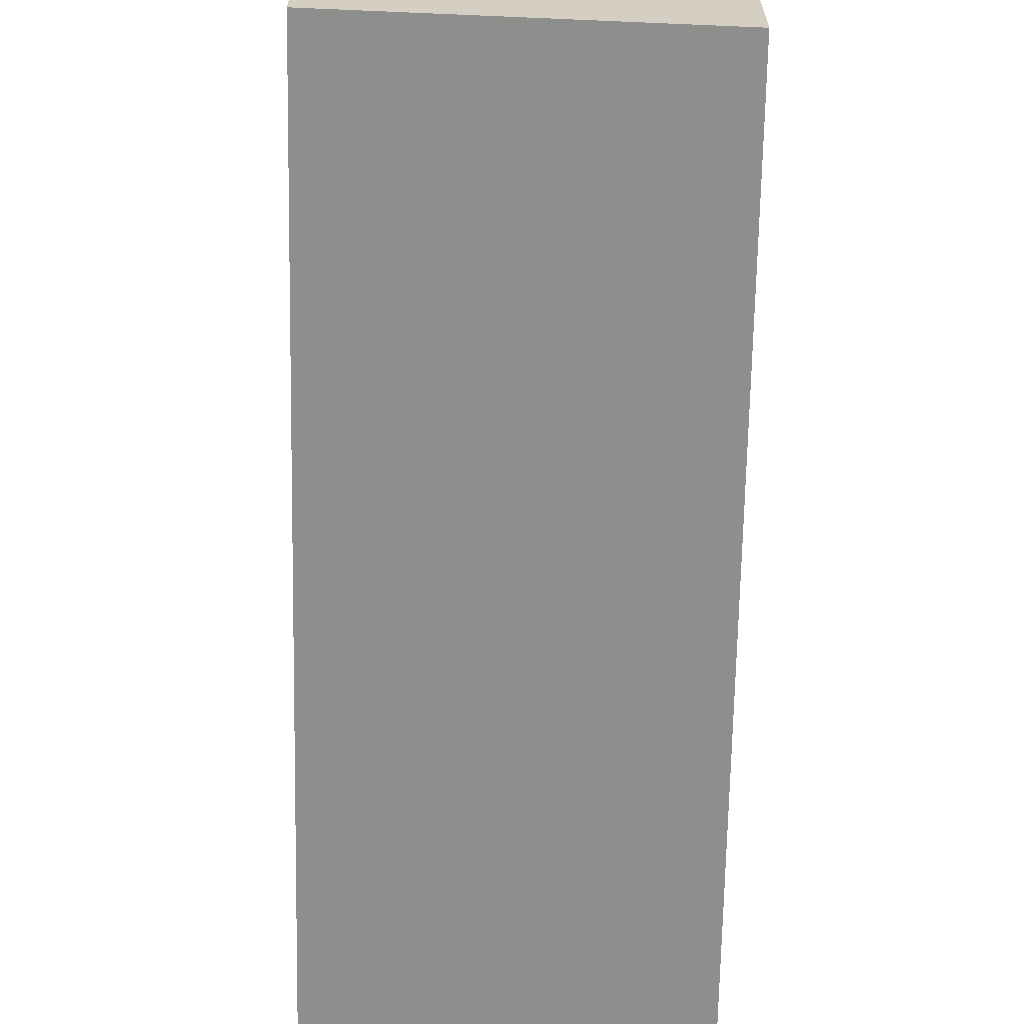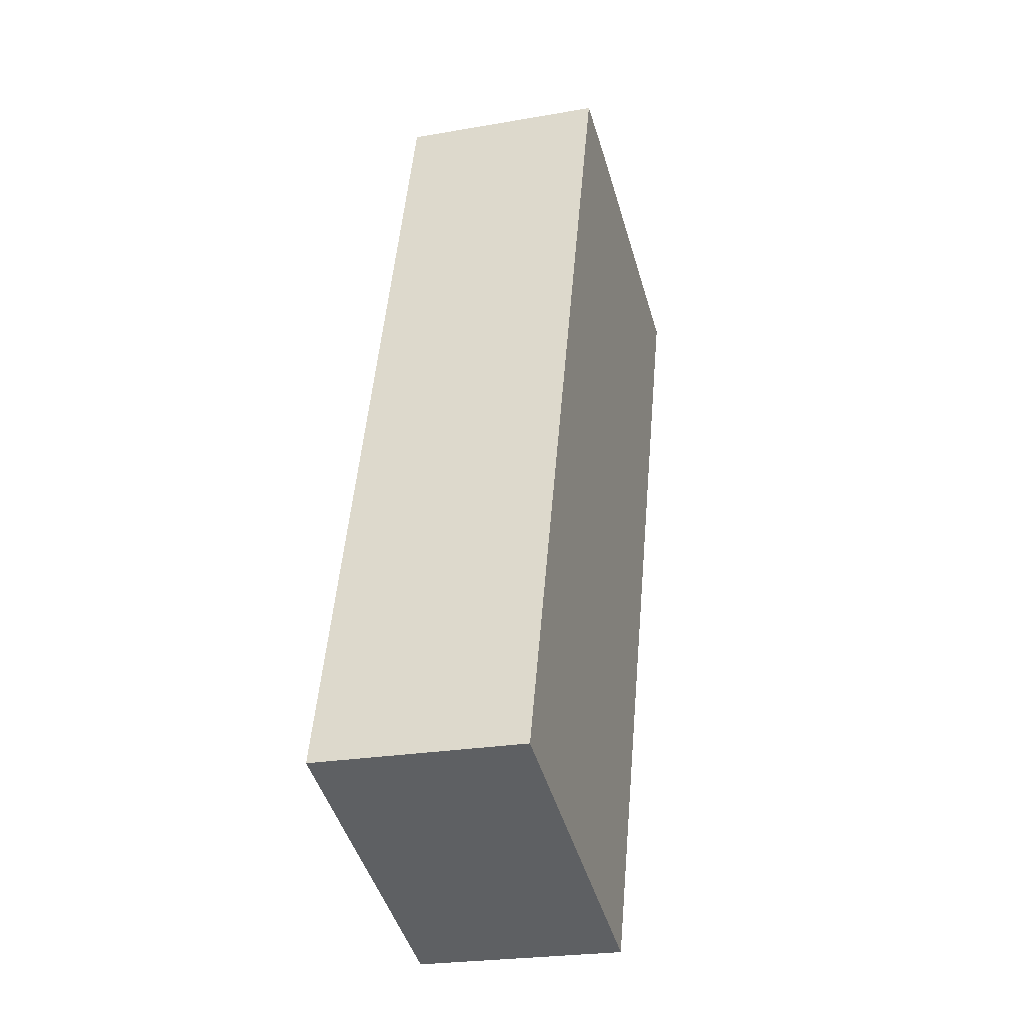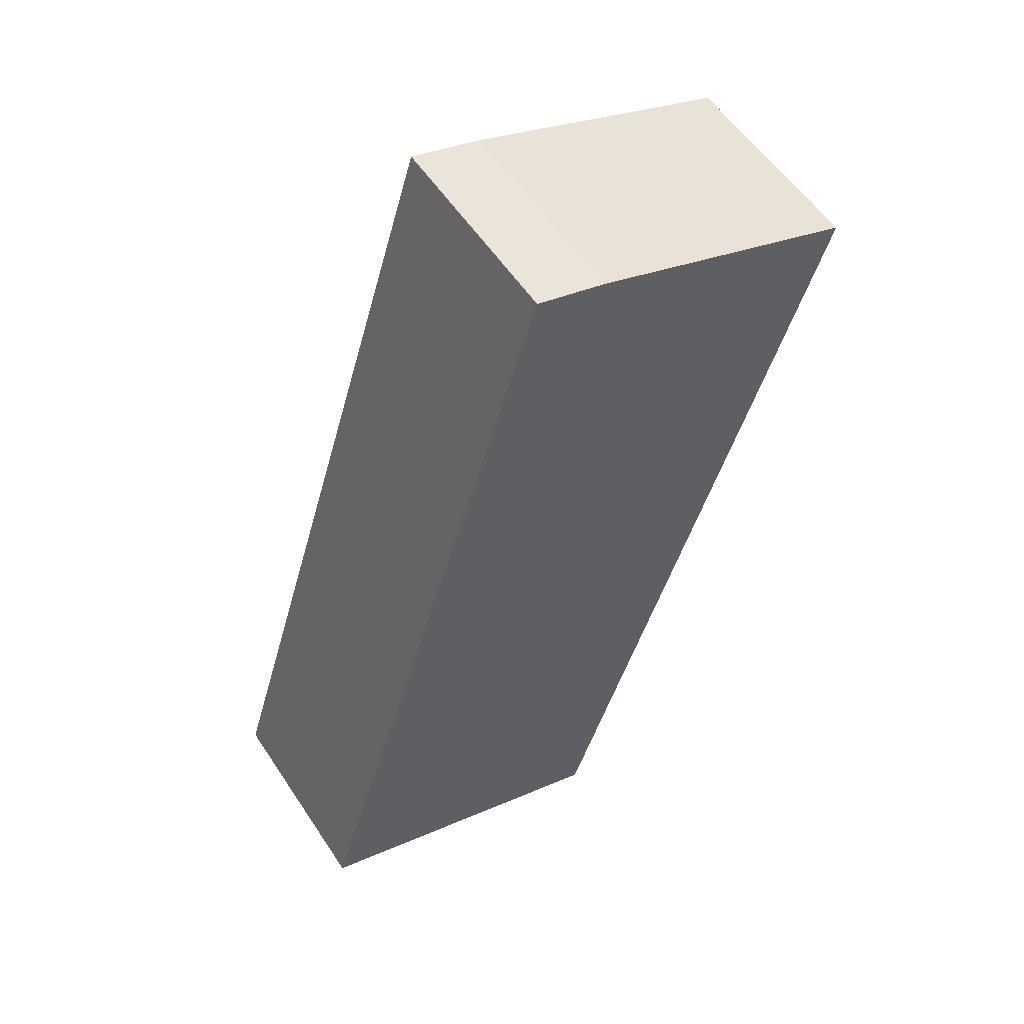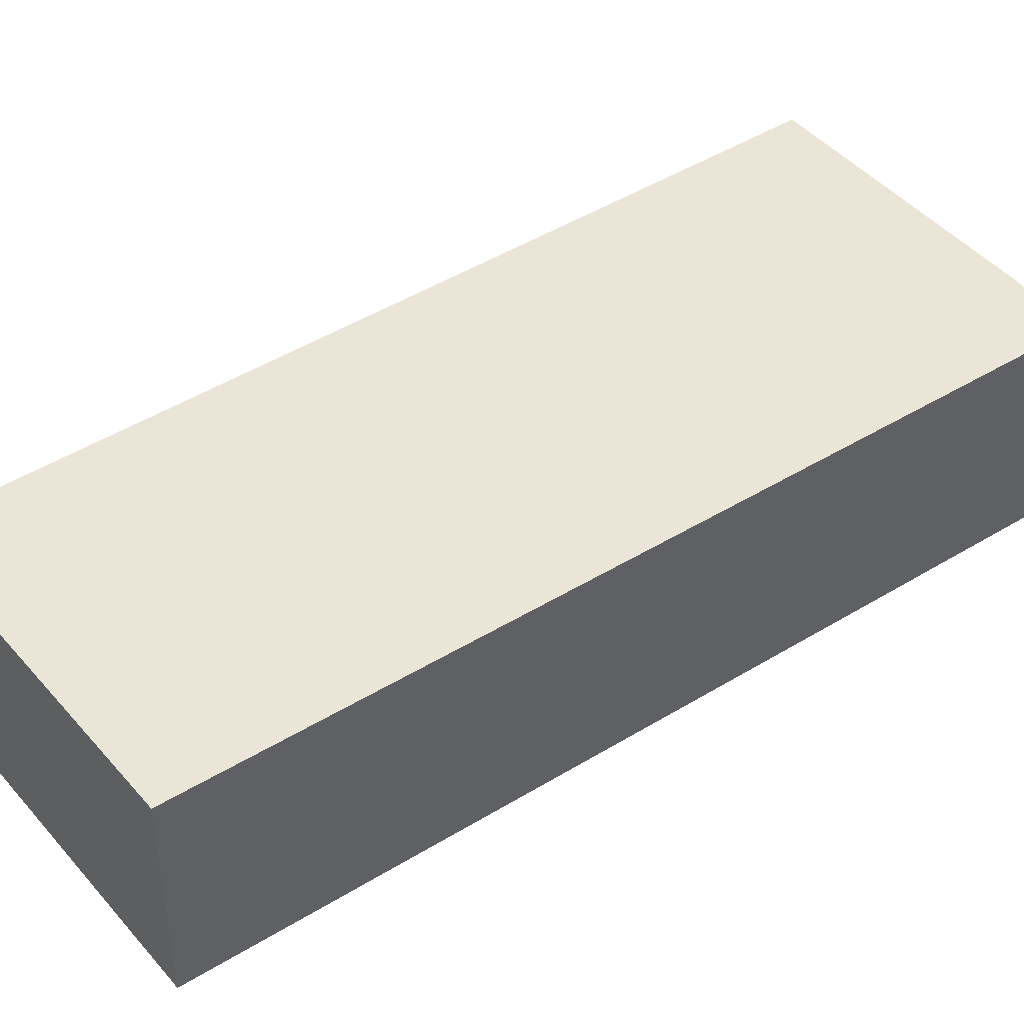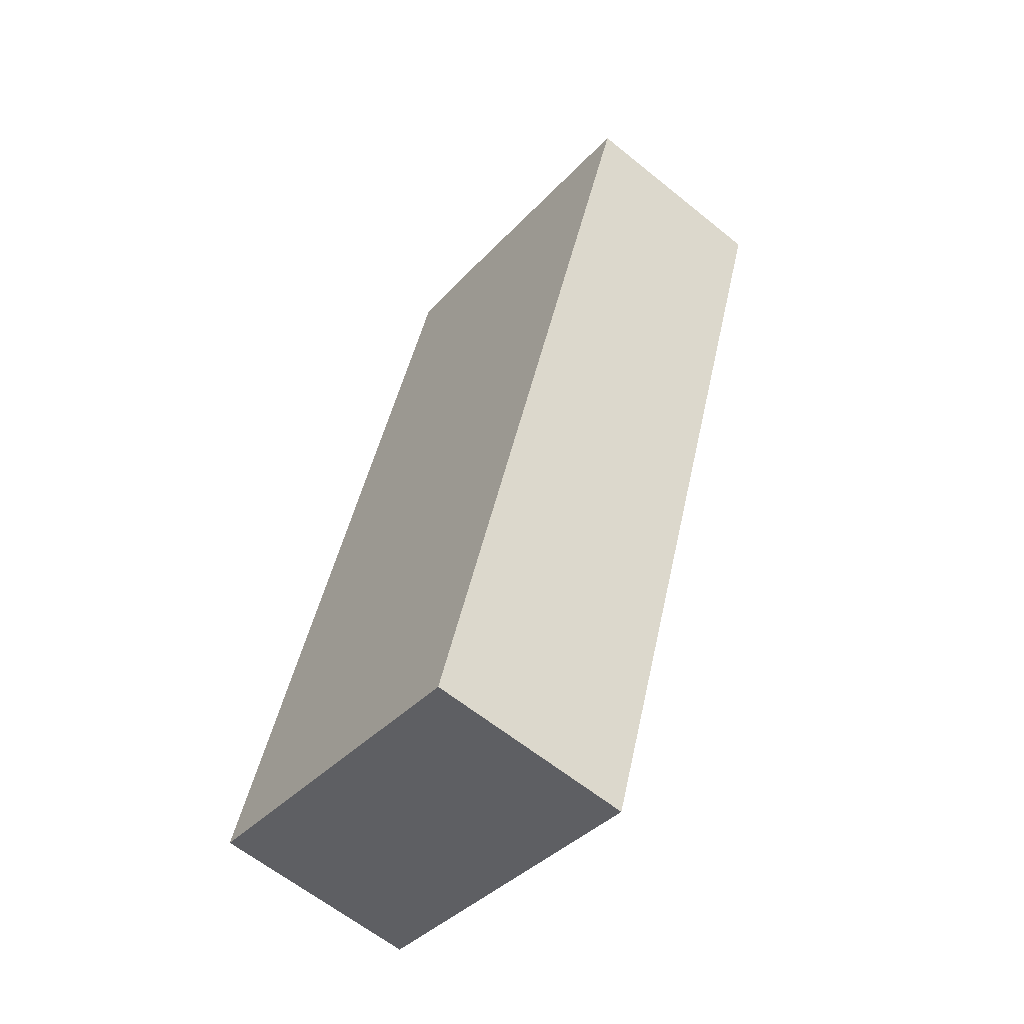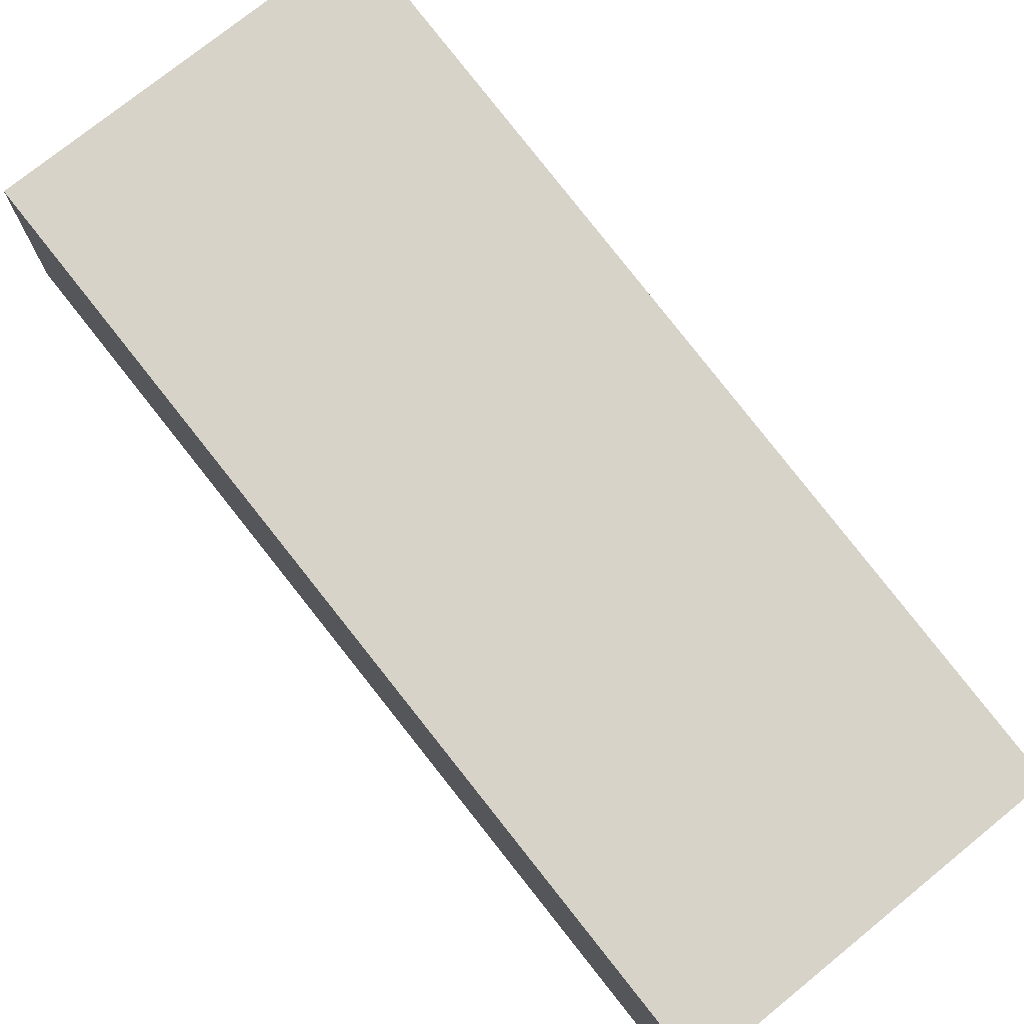
<metadata>
{"format":"obj","ext":"obj","renderer":"f3d","projection":"perspective","resolution":1024,"background":"white","views":[{"elev":-64.8,"azim":-163.4,"up":"+Y"},{"elev":-24.2,"azim":-73.8,"up":"+Z"},{"elev":55.6,"azim":-33.0,"up":"+Z"},{"elev":44.1,"azim":-108.5,"up":"+Y"},{"elev":-61.7,"azim":50.5,"up":"+Z"},{"elev":76.4,"azim":159.8,"up":"+Y"}]}
</metadata>
<code>
v  0 2.189 1.34e-16
v  6.358 2.189 7.705
v  3.459 2.189 -1.196
v  2.74 2.189 8.85
v  3.495 2.189 8.651
v  6.358 -4.718e-16 7.705
v  3.459 7.323e-17 -1.196
v  0 0 0
v  2.74 -5.419e-16 8.85
v  3.495 -5.297e-16 8.651
g defaultobject
f 1 2 3
f 2 1 4
f 2 4 5
f 6 3 2
f 3 6 7
f 7 1 3
f 1 7 8
f 8 4 1
f 4 8 9
f 10 2 5
f 2 10 6
f 9 5 4
f 5 9 10
f 10 7 6
f 7 10 8
f 8 10 9

</code>
